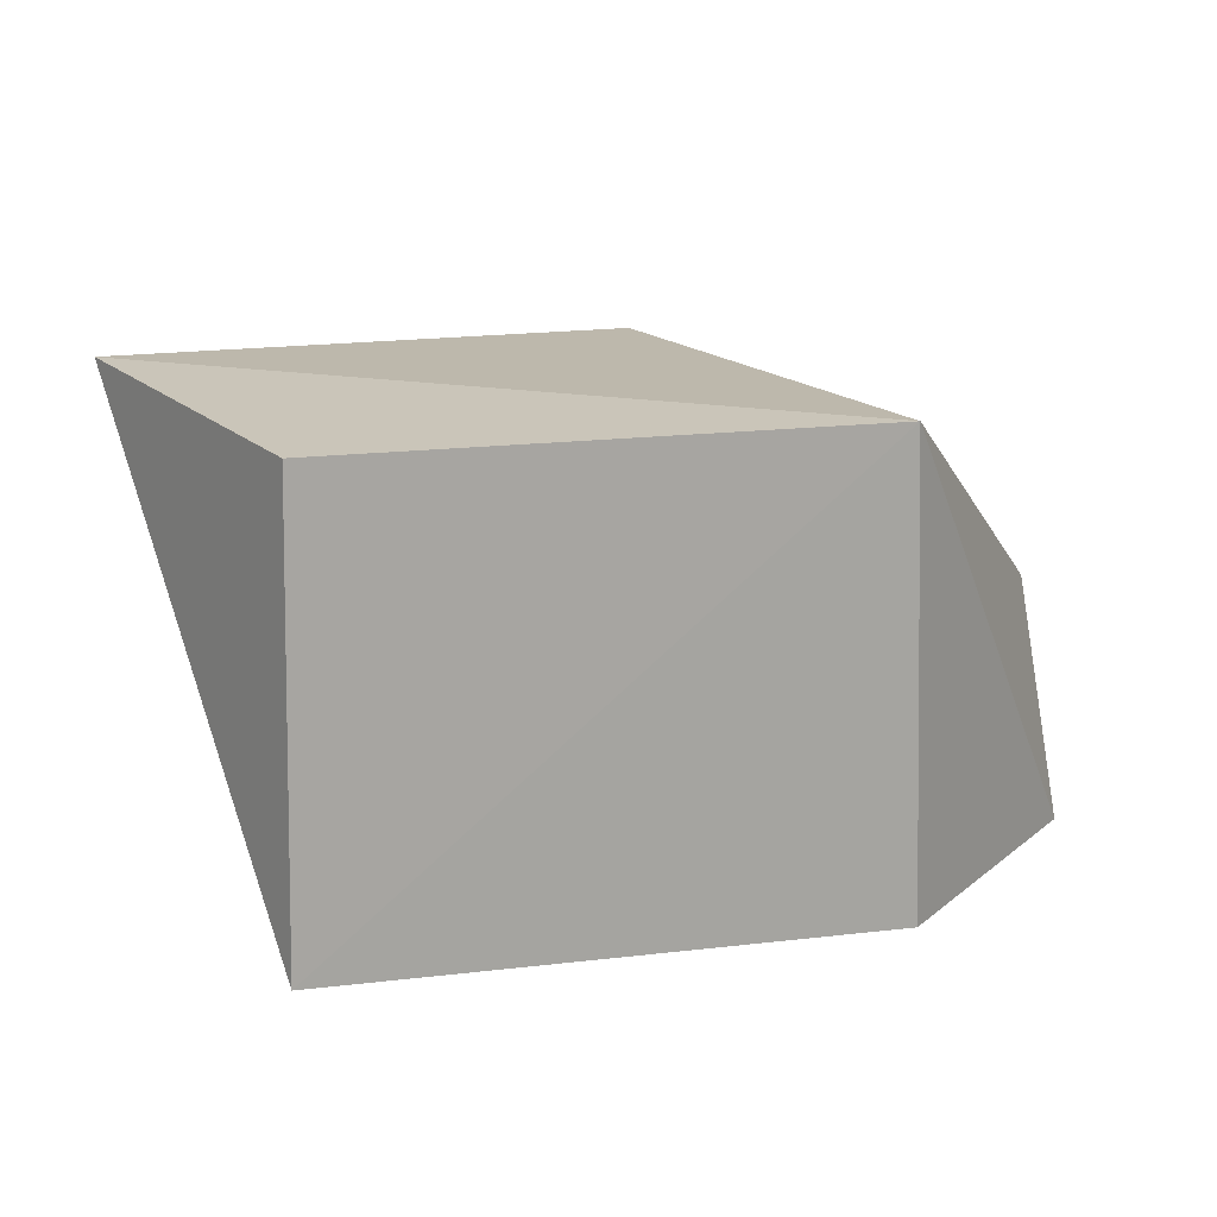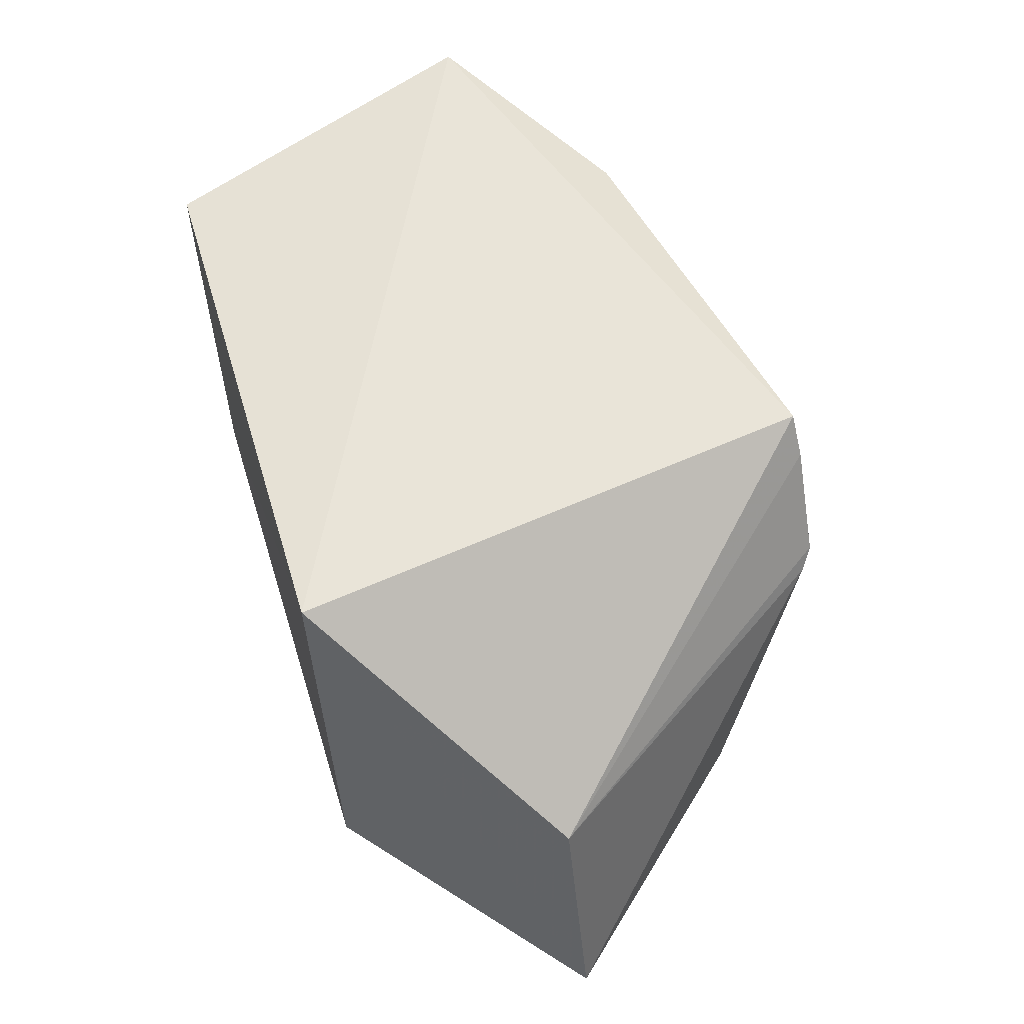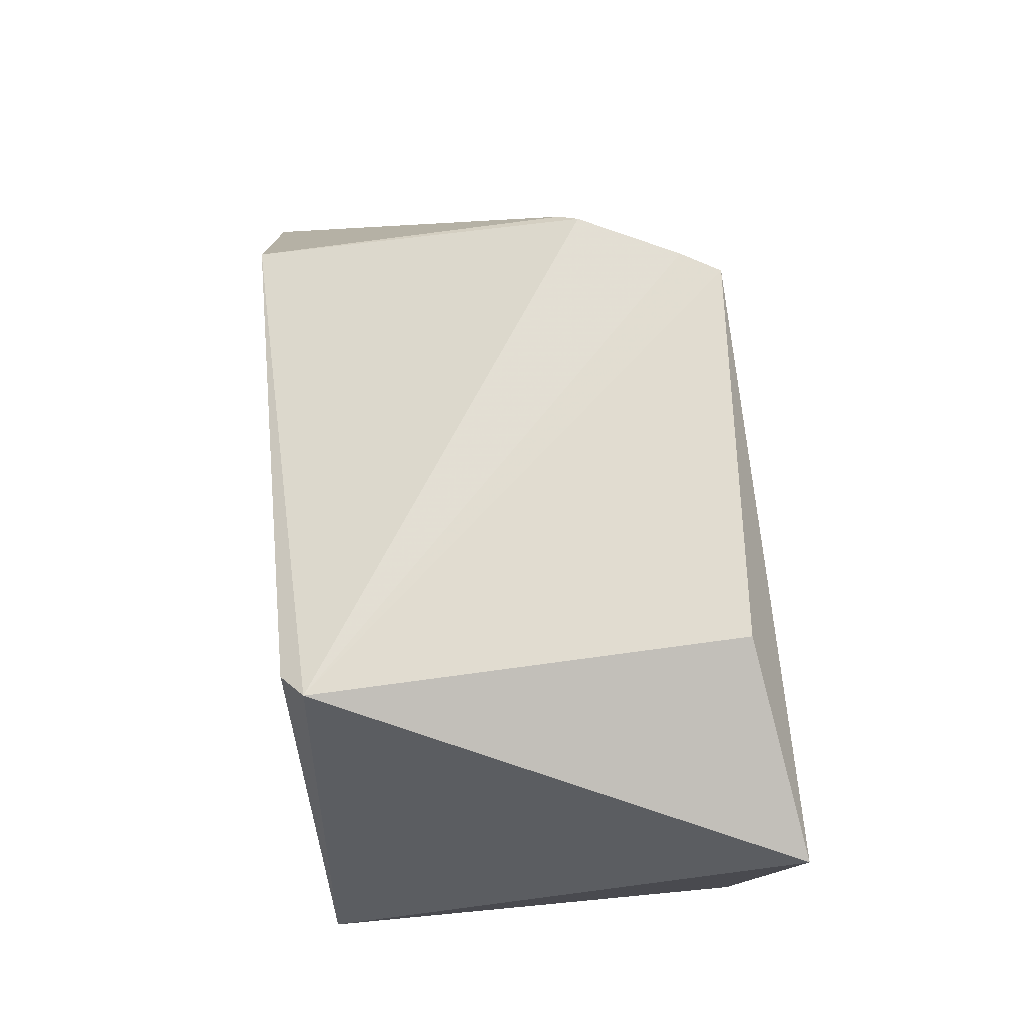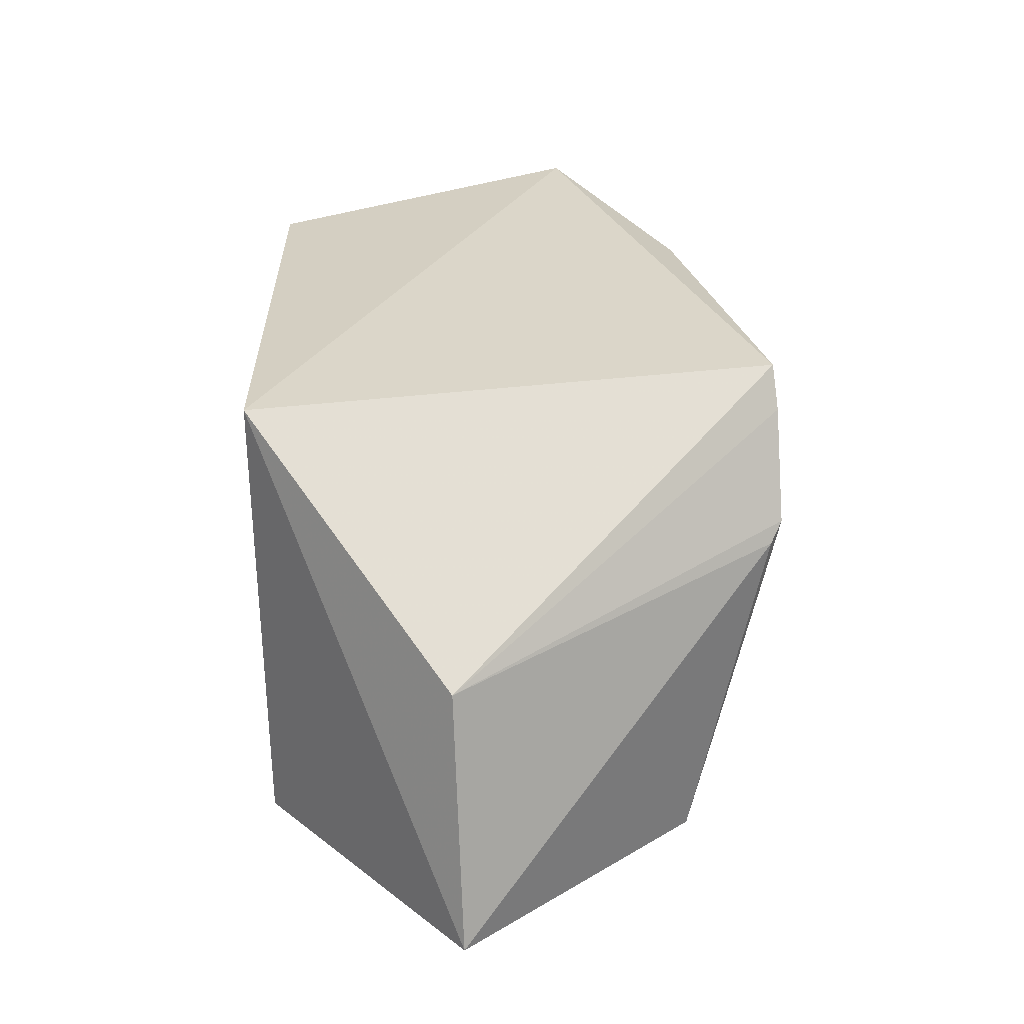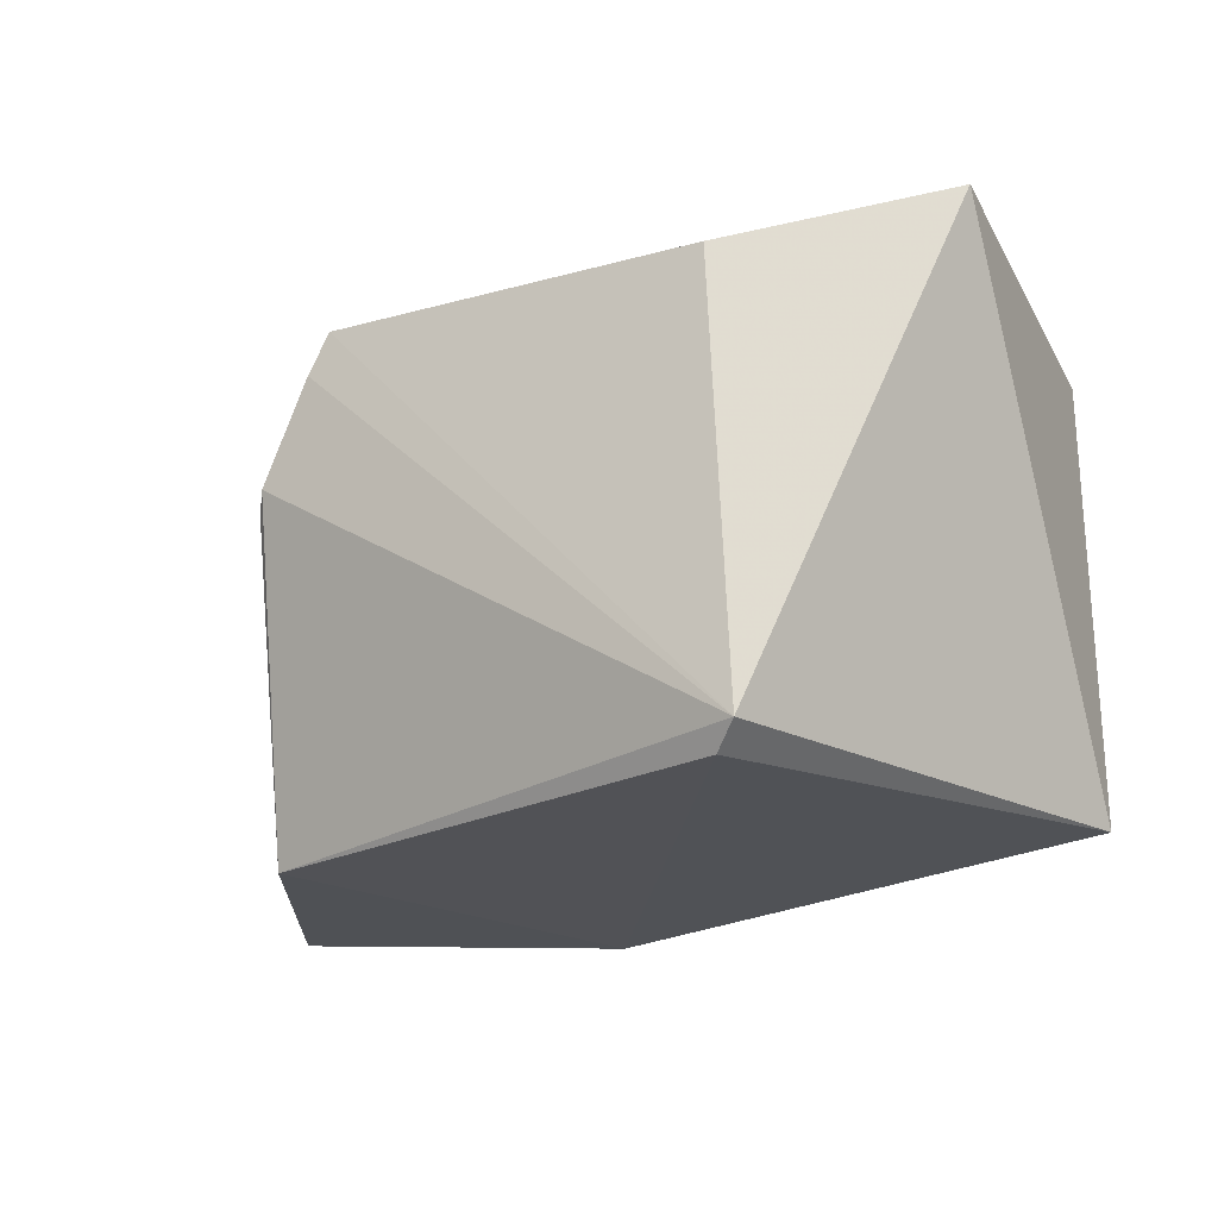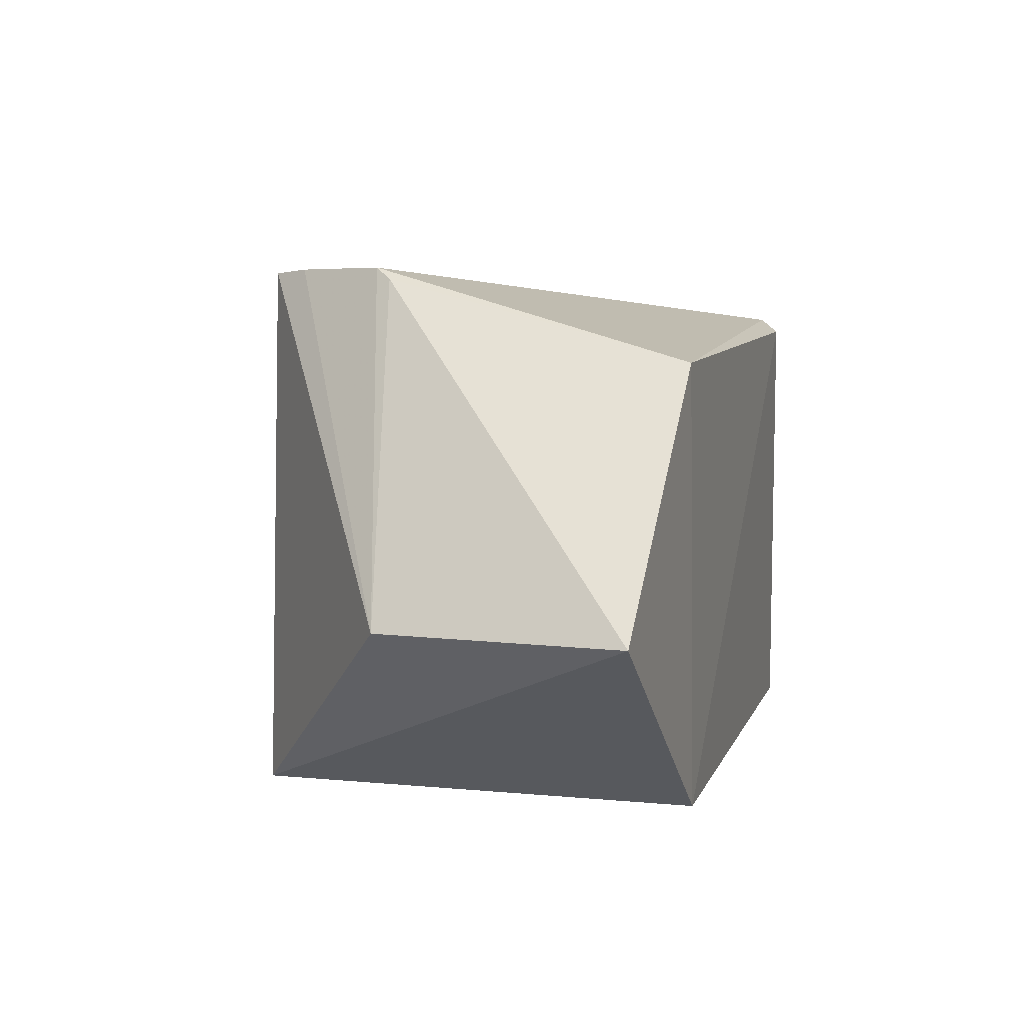
<metadata>
{"format":"obj","ext":"obj","renderer":"f3d","projection":"perspective","resolution":1024,"background":"white","views":[{"elev":14.3,"azim":160.3,"up":"+Y"},{"elev":56.7,"azim":-107.5,"up":"+Y"},{"elev":60.2,"azim":85.0,"up":"+Z"},{"elev":27.5,"azim":-91.5,"up":"+Y"},{"elev":-21.1,"azim":40.1,"up":"+Y"},{"elev":7.1,"azim":-73.1,"up":"+Z"}]}
</metadata>
<code>
v 0.03017 0.1129 0.03988
v 0.04599 0.1165 0.02902
v -0.002599 0.1144 0.04559
v -0.008187 0.1132 0.0003651
v 0.0385 0.07579 0.001283
v 0.03269 0.07618 0.0407
v 0.03794 0.1133 0.001003
v -0.03139 0.0745 0.01833
v -0.01317 0.07385 0.0386
v -0.02674 0.09647 0.01762
v -0.009644 0.07409 0.0009909
v -0.008888 0.1024 0.04617
v 0.03034 0.07432 0.0396
v -0.004473 0.111 0.04595
v -0.01002 0.1009 0.04521
f 1 2 3
f 3 2 4
f 6 5 2
f 6 2 1
f 6 1 3
f 7 5 4
f 7 4 2
f 7 2 5
f 10 3 4
f 10 4 8
f 11 8 4
f 11 4 5
f 11 9 8
f 12 9 6
f 13 5 6
f 13 6 9
f 13 11 5
f 13 9 11
f 14 12 6
f 14 6 3
f 14 3 10
f 14 10 12
f 15 8 9
f 15 9 12
f 15 12 10
f 15 10 8

</code>
